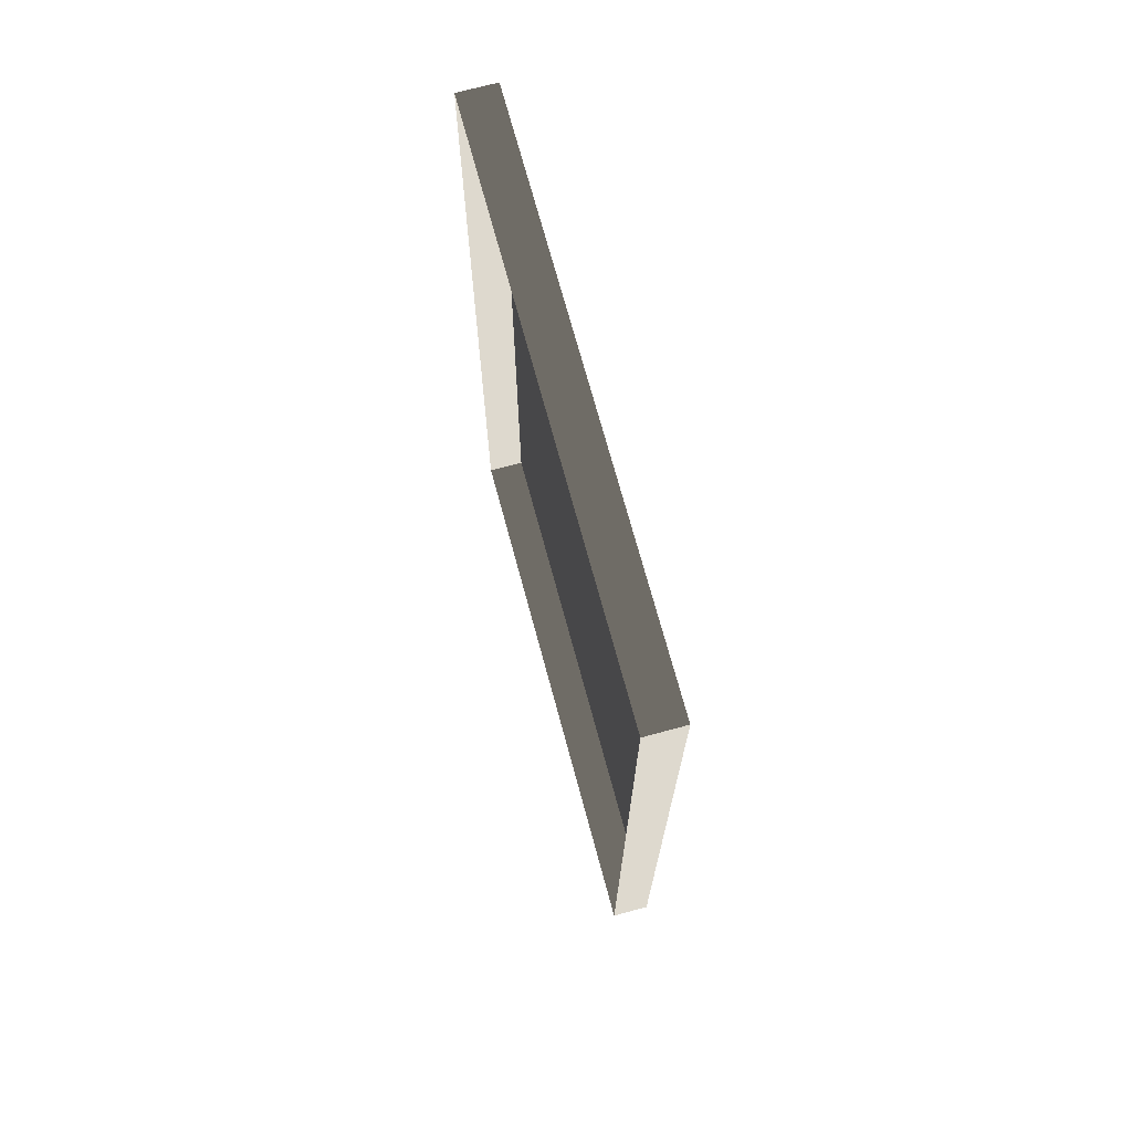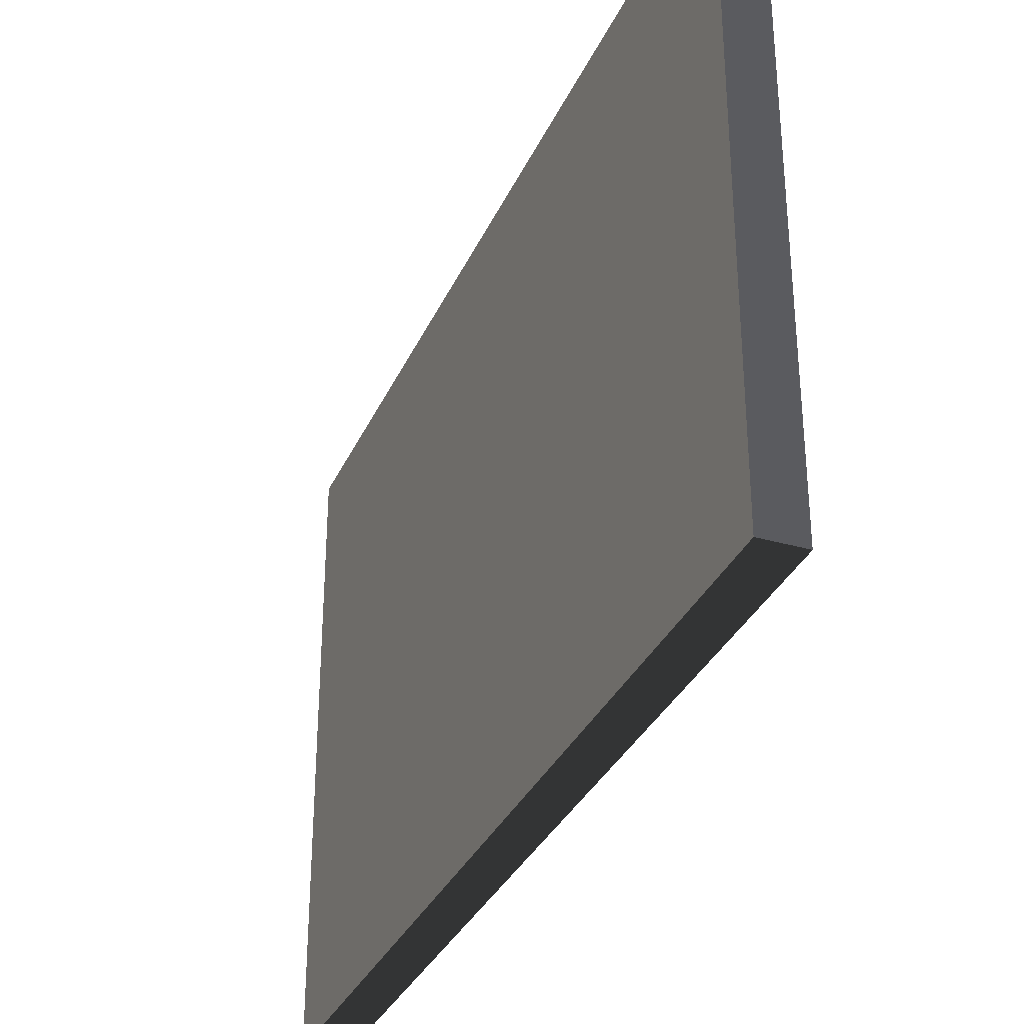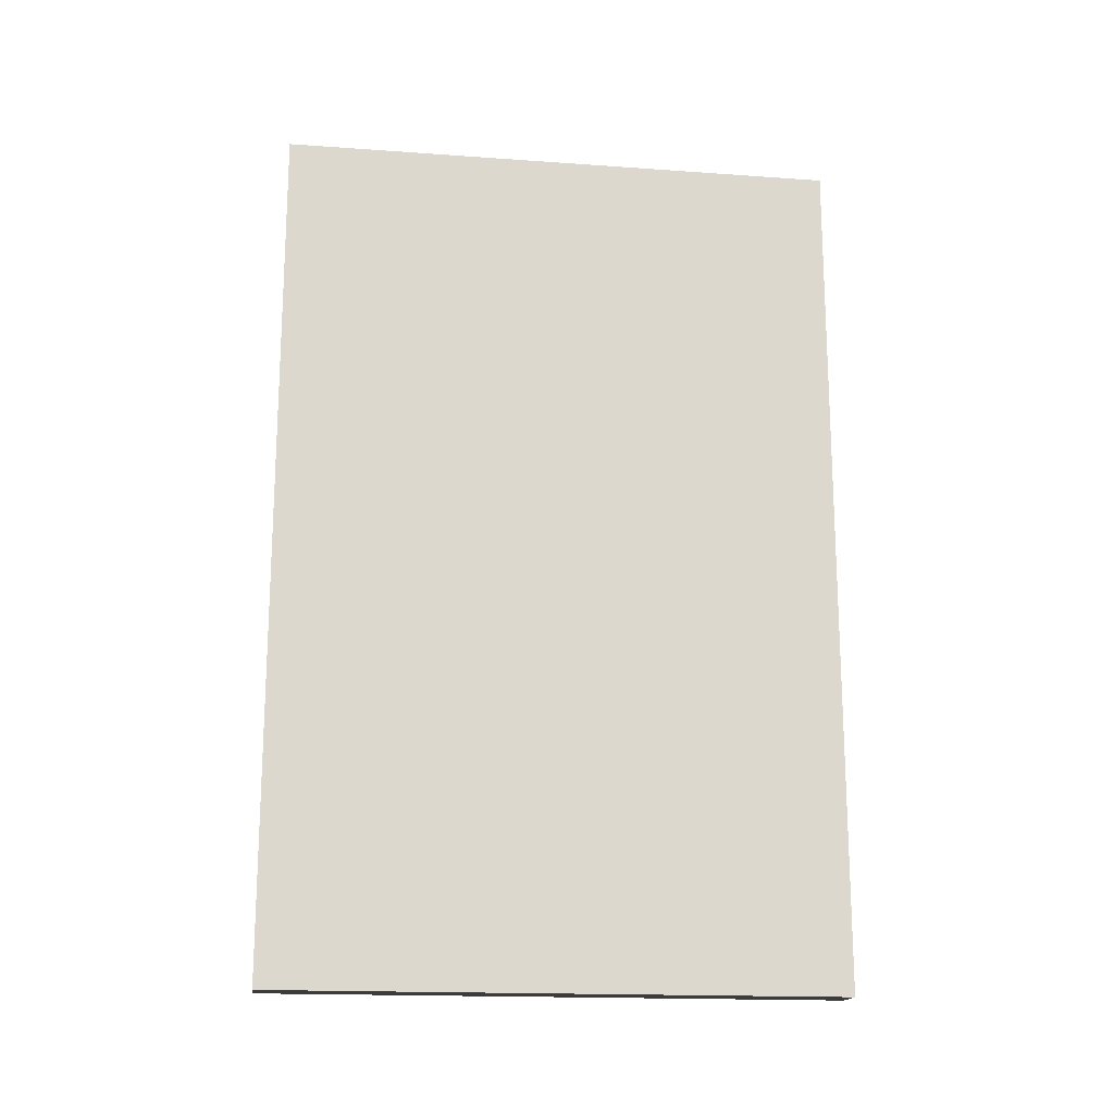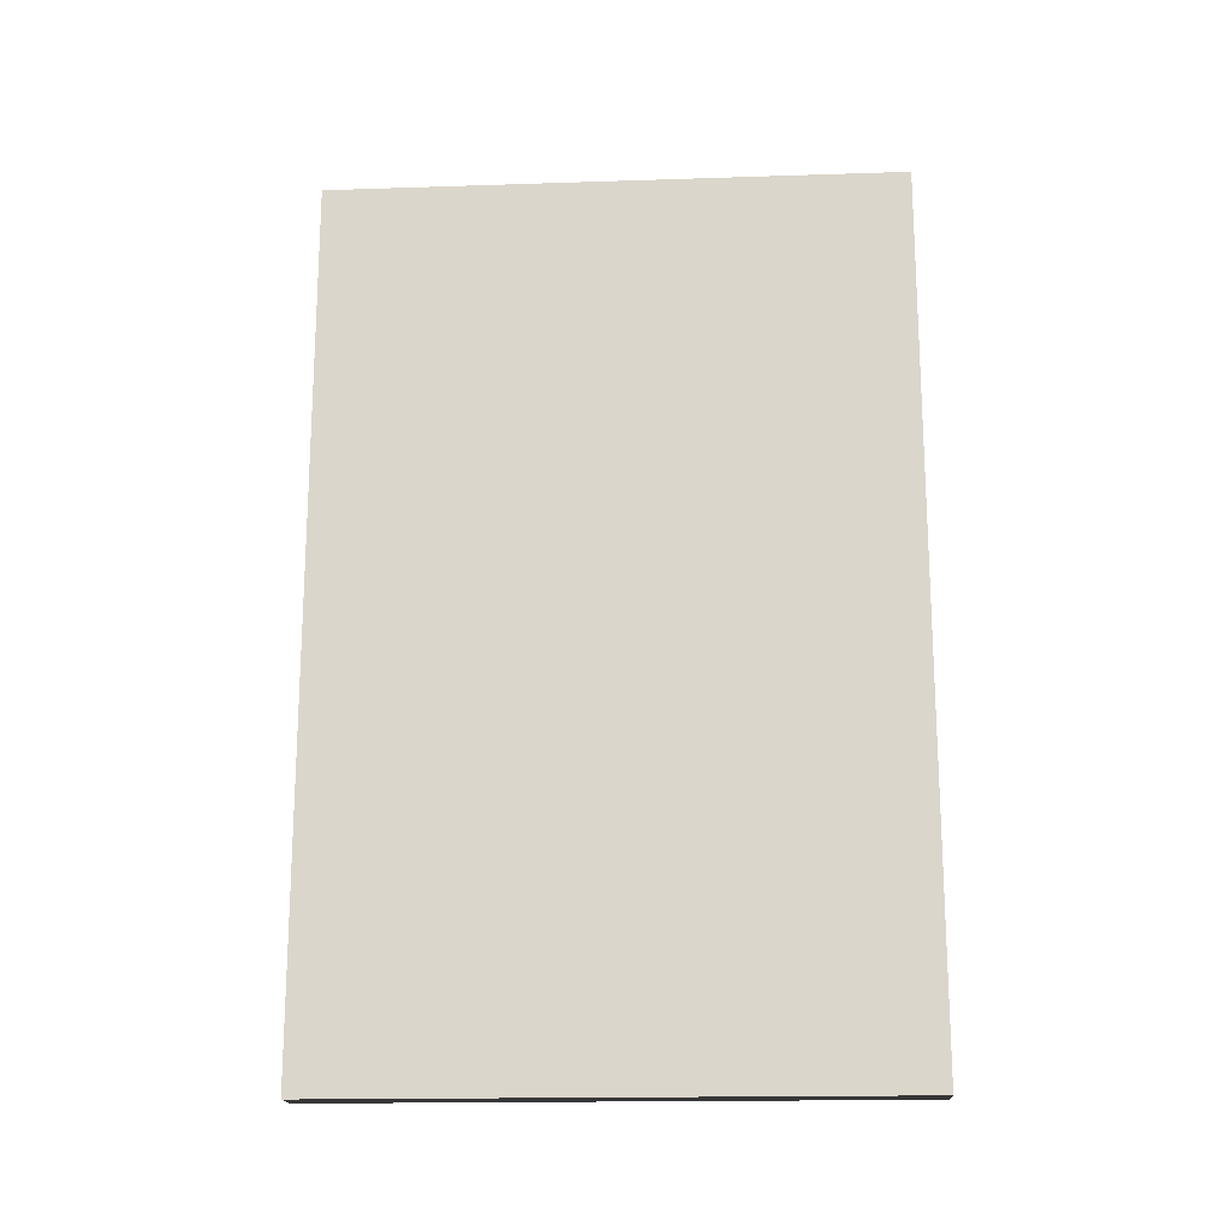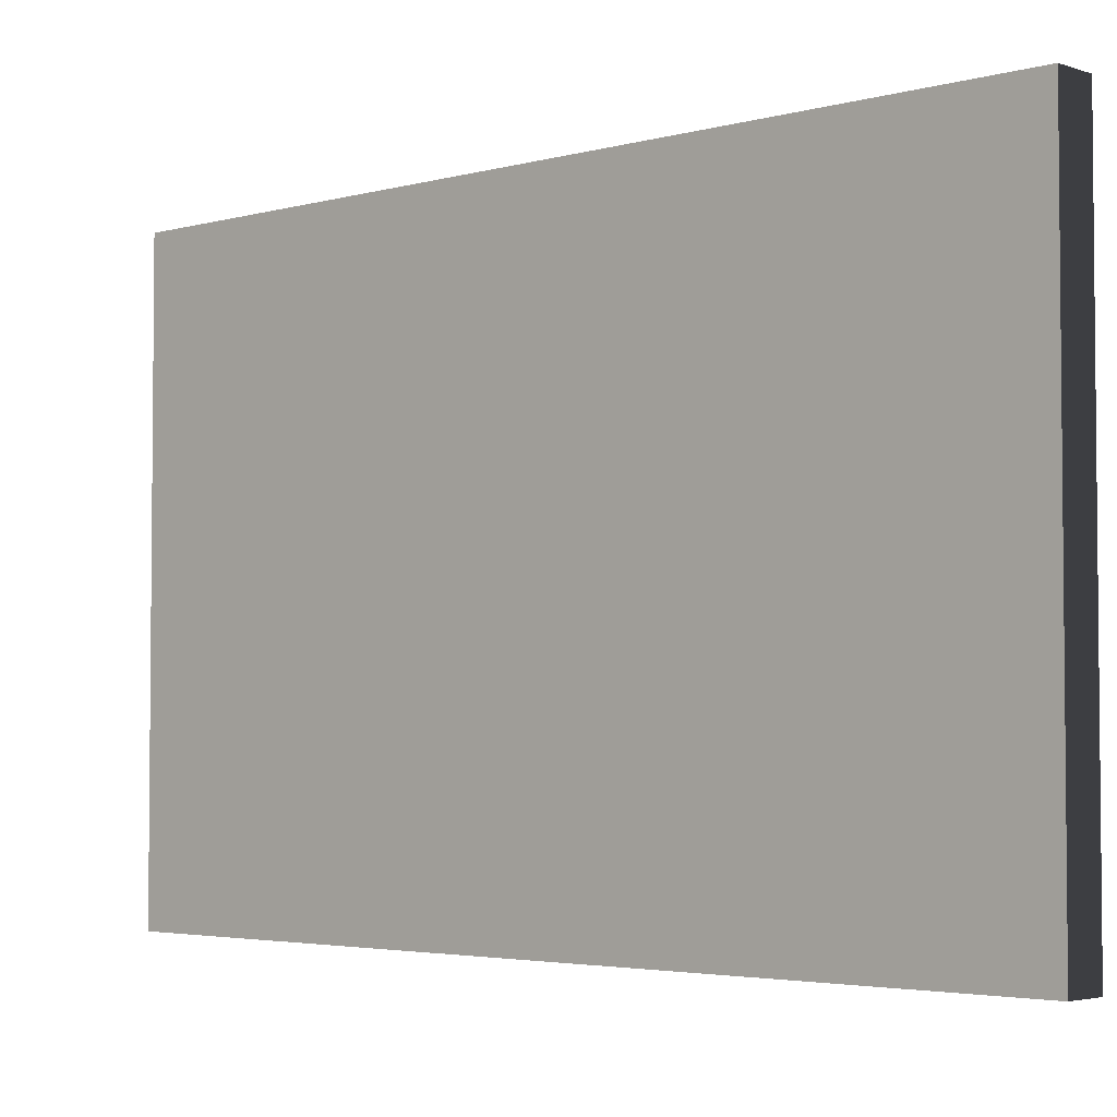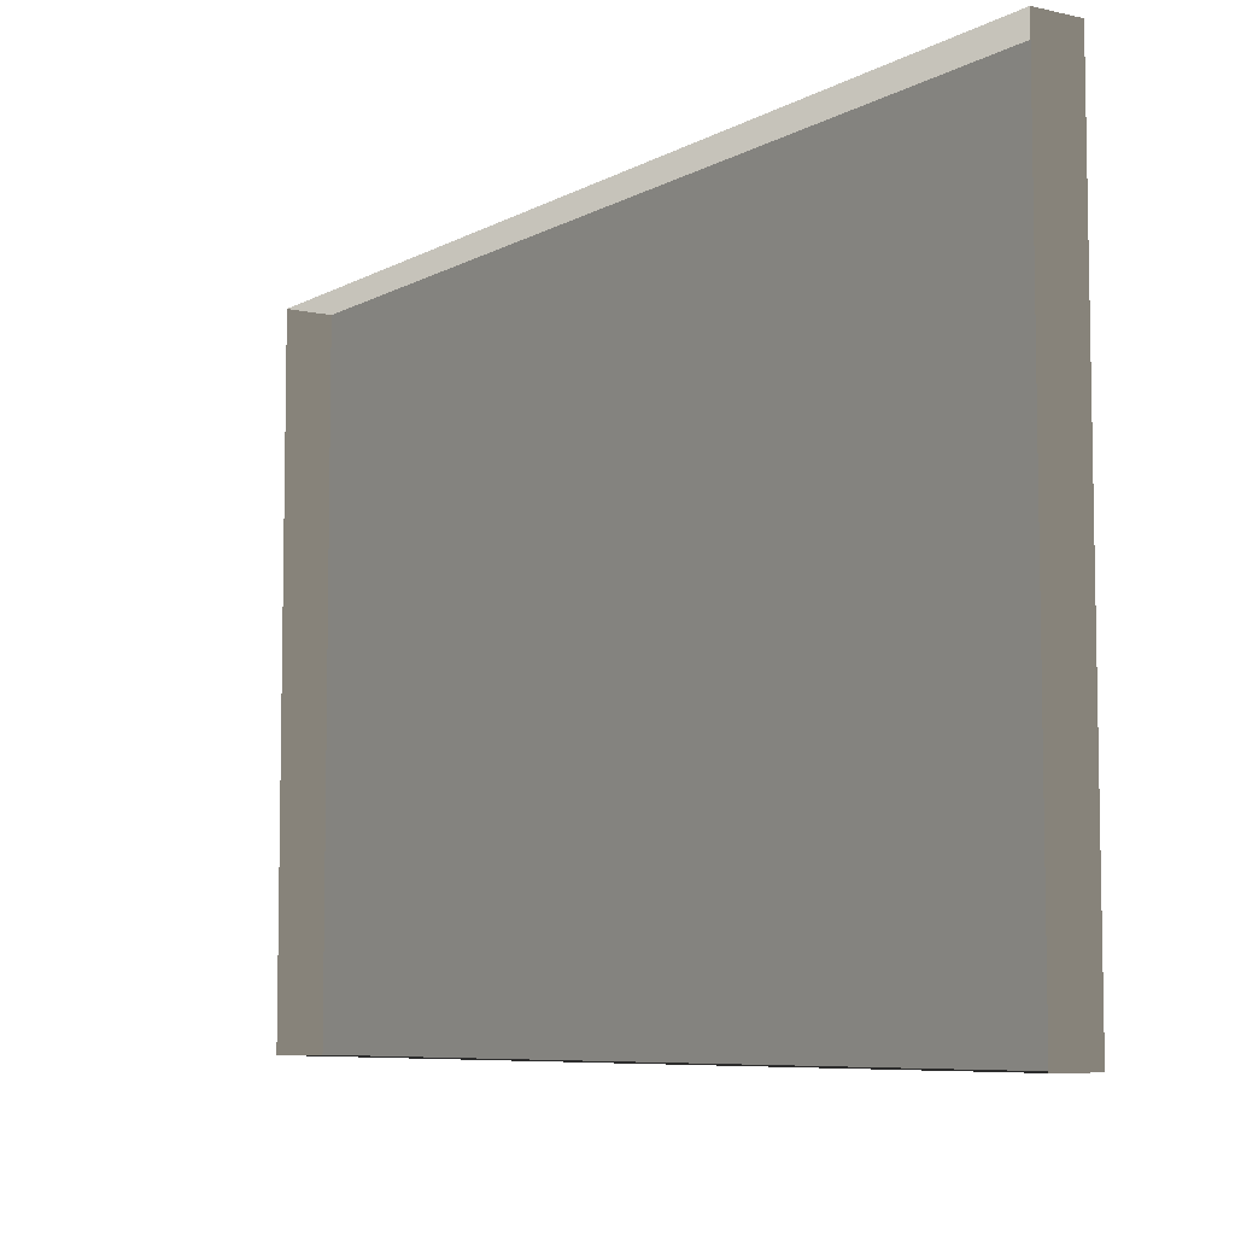
<metadata>
{"format":"obj","ext":"obj","renderer":"f3d","projection":"perspective","resolution":1024,"background":"white","views":[{"elev":71.5,"azim":-15.1,"up":"+Z"},{"elev":-33.1,"azim":158.4,"up":"+Y"},{"elev":-17.2,"azim":81.9,"up":"+Z"},{"elev":-17.6,"azim":93.7,"up":"+Z"},{"elev":-3.5,"azim":132.7,"up":"+Y"},{"elev":-7.3,"azim":-33.4,"up":"+Y"}]}
</metadata>
<code>
v -0.9378 0.7389 -0.1923
v -0.9378 0.7389 -2.463
v -0.9378 -0.7529 -2.463
v -0.9378 -0.7529 -0.1923
v -0.9378 0.7389 -0.1923
v -0.9378 -0.7529 -0.1923
v -1.039 -0.7529 -0.1923
v -1.039 0.7389 -0.1923
v -0.9378 -0.7529 -0.1923
v -0.9378 -0.7529 -2.463
v -1.039 -0.7529 -2.463
v -1.039 -0.7529 -0.1923
v -0.9378 0.7389 -2.463
v -0.9378 0.7389 -0.1923
v -1.039 0.7389 -0.1923
v -1.039 0.7389 -2.463
v -0.9378 -0.7529 -2.463
v -0.9378 0.7389 -2.463
v -1.039 0.7389 -2.463
v -1.039 -0.7529 -2.463
g Building.035_(1)_33918_353
f 1 3 2
f 1 4 3
f 5 7 6
f 5 8 7
f 9 11 10
f 9 12 11
f 13 15 14
f 13 16 15
f 17 19 18
f 17 20 19

</code>
